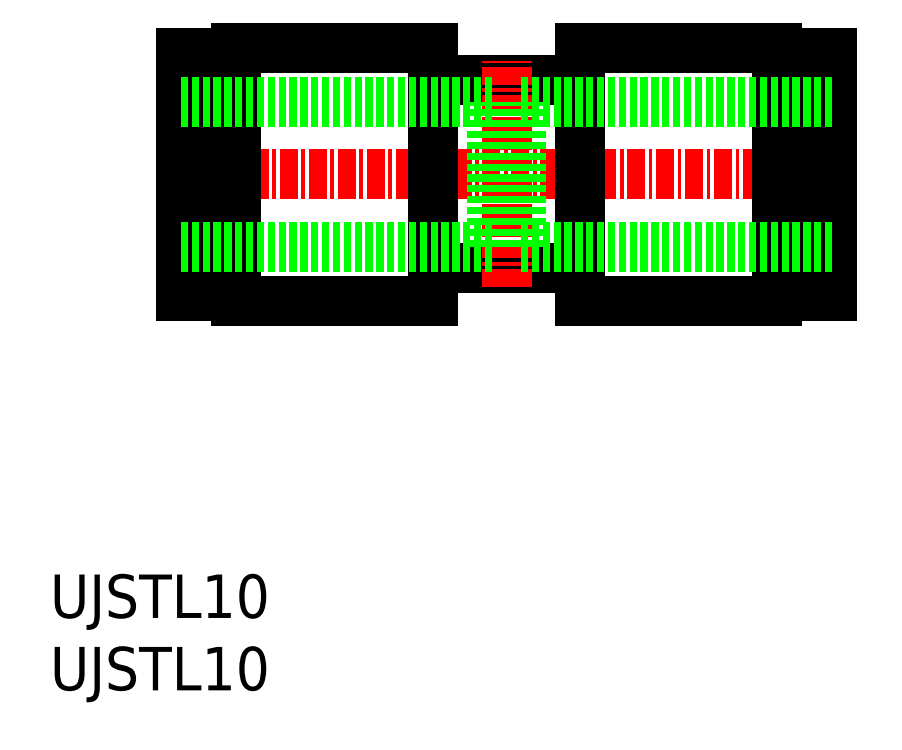
<metadata>
{"format":"dxf","ext":"dxf","renderer":"ezdxf+matplotlib","layout":"modelspace","background":"white","min_lineweight":24,"dpi":150}
</metadata>
<code>
0
SECTION
2
ENTITIES
0
INSERT
8
0
2
*U3
10
0
20
0
30
0
0
INSERT
8
0
2
*U4
10
0
20
0
30
0
0
LINE
8
CENTER
10
7.869
20
35.64
30
0
11
55.21
21
35.64
31
0
0
LINE
8
0
10
36.64
20
26.89
30
0
11
50.24
21
26.89
31
0
0
LINE
8
0
10
52.94
20
27.27
30
0
11
54.04
21
27.27
31
0
0
LINE
8
0
10
52.94
20
44.02
30
0
11
54.04
21
44.02
31
0
0
LINE
8
0
10
36.64
20
44.39
30
0
11
50.24
21
44.39
31
0
0
LINE
8
0
10
50.24
20
27.64
30
0
11
51.94
21
27.64
31
0
0
LINE
8
0
10
50.24
20
43.64
30
0
11
51.94
21
43.64
31
0
0
LINE
8
0
10
51.94
20
30.09
30
0
11
52.94
21
30.09
31
0
0
LINE
8
0
10
51.94
20
41.19
30
0
11
52.94
21
41.19
31
0
0
LINE
8
0
10
12.84
20
26.89
30
0
11
26.44
21
26.89
31
0
0
LINE
8
0
10
9.04
20
27.27
30
0
11
10.14
21
27.27
31
0
0
LINE
8
0
10
9.04
20
44.02
30
0
11
10.14
21
44.02
31
0
0
LINE
8
0
10
12.84
20
44.39
30
0
11
26.44
21
44.39
31
0
0
LINE
8
0
10
36.64
20
44.39
30
0
11
36.64
21
26.89
31
0
0
LINE
8
0
10
26.44
20
44.39
30
0
11
26.44
21
26.89
31
0
0
LINE
8
0
10
26.44
20
29.14
30
0
11
36.64
21
29.14
31
0
0
LINE
8
0
10
26.44
20
42.14
30
0
11
36.64
21
42.14
31
0
0
LINE
8
0
10
50.24
20
44.39
30
0
11
50.24
21
26.89
31
0
0
LINE
8
0
10
12.84
20
44.39
30
0
11
12.84
21
26.89
31
0
0
LINE
8
0
10
51.94
20
43.64
30
0
11
51.94
21
27.64
31
0
0
LINE
8
0
10
11.14
20
43.64
30
0
11
11.14
21
27.64
31
0
0
LINE
8
0
10
52.94
20
44.02
30
0
11
52.94
21
27.27
31
0
0
LINE
8
0
10
10.14
20
44.02
30
0
11
10.14
21
27.27
31
0
0
LINE
8
0
10
11.14
20
27.64
30
0
11
12.84
21
27.64
31
0
0
LINE
8
0
10
11.14
20
43.64
30
0
11
12.84
21
43.64
31
0
0
LINE
8
0
10
10.14
20
30.09
30
0
11
11.14
21
30.09
31
0
0
LINE
8
0
10
10.14
20
41.19
30
0
11
11.14
21
41.19
31
0
0
LINE
8
0
10
9.04
20
44.02
30
0
11
9.04
21
27.27
31
0
0
LINE
8
0
10
54.04
20
44.02
30
0
11
54.04
21
27.27
31
0
0
LINE
8
CENTER
10
31.54
20
27.84
30
0
11
31.54
21
43.44
31
0
0
LINE
8
0
10
54.04
20
30.64
30
0
11
32.54
21
30.64
31
0
0
LINE
8
0
10
54.04
20
40.64
30
0
11
32.54
21
40.64
31
0
0
LINE
8
0
10
32.54
20
30.64
30
0
11
32.54
21
40.64
31
0
0
LINE
8
0
10
9.04
20
30.64
30
0
11
30.54
21
30.64
31
0
0
LINE
8
0
10
9.04
20
40.64
30
0
11
30.54
21
40.64
31
0
0
LINE
8
0
10
30.54
20
30.64
30
0
11
30.54
21
40.64
31
0
0
ENDSEC
0
EOF

</code>
